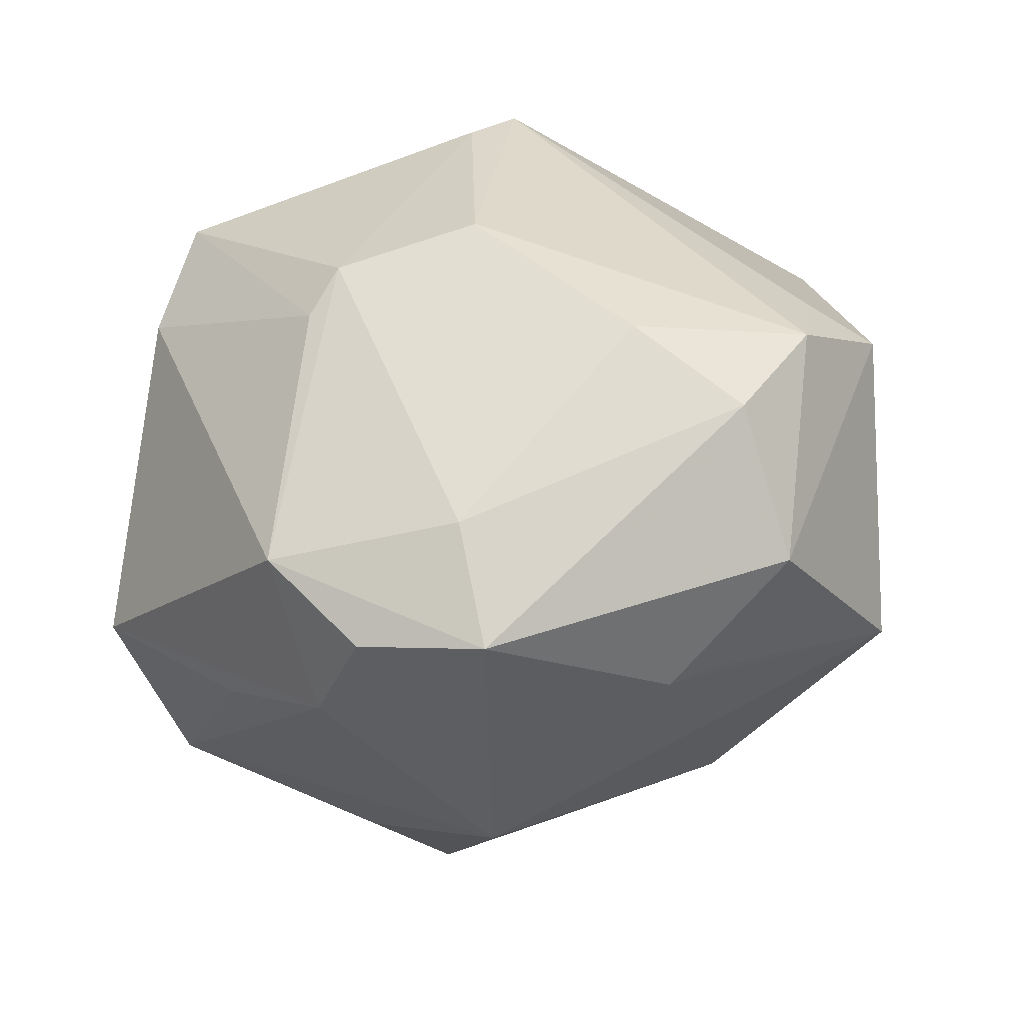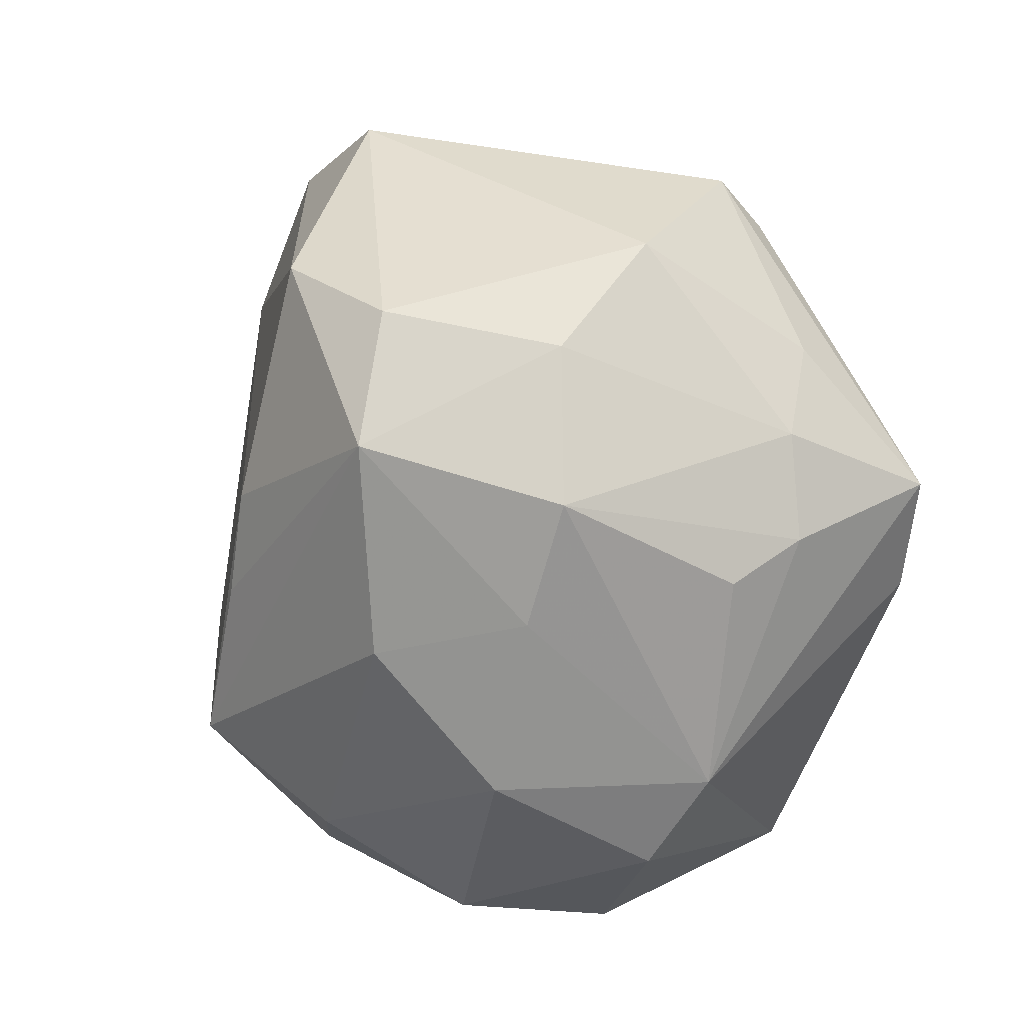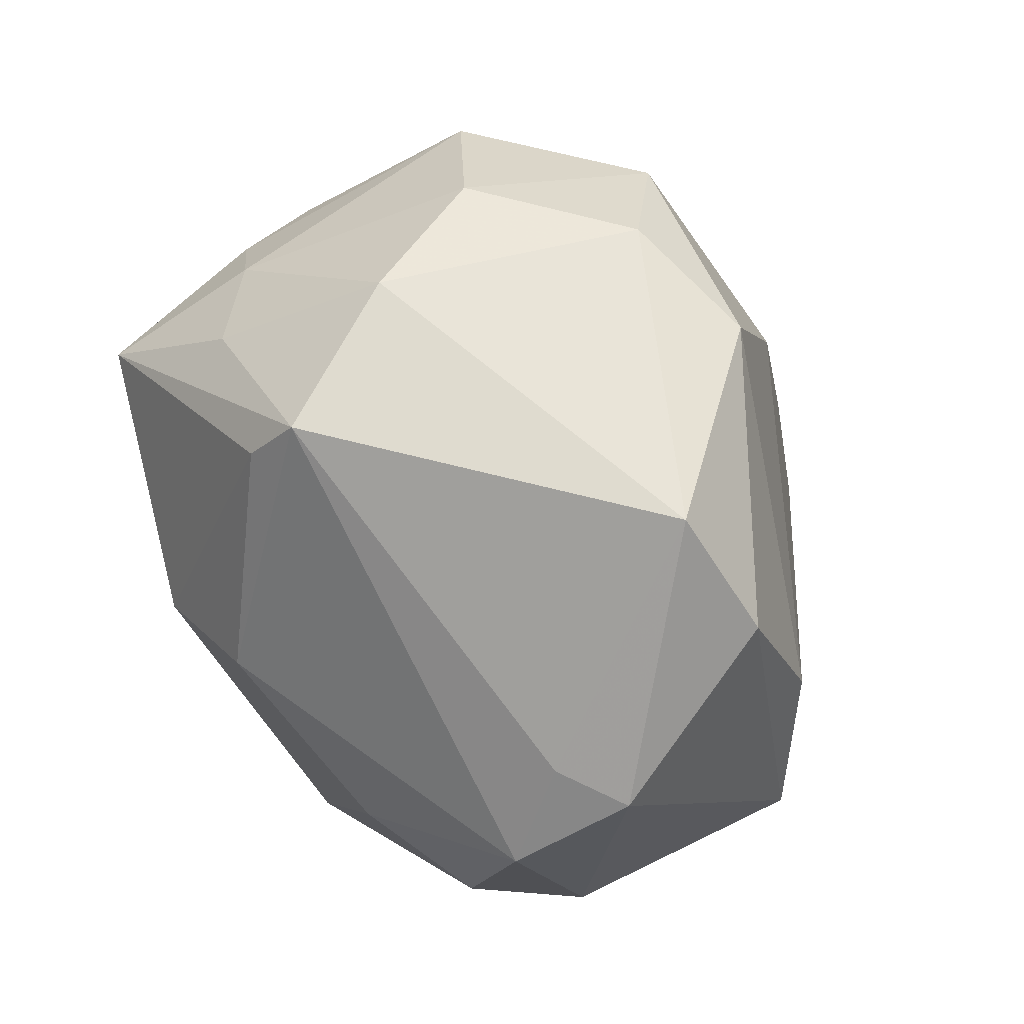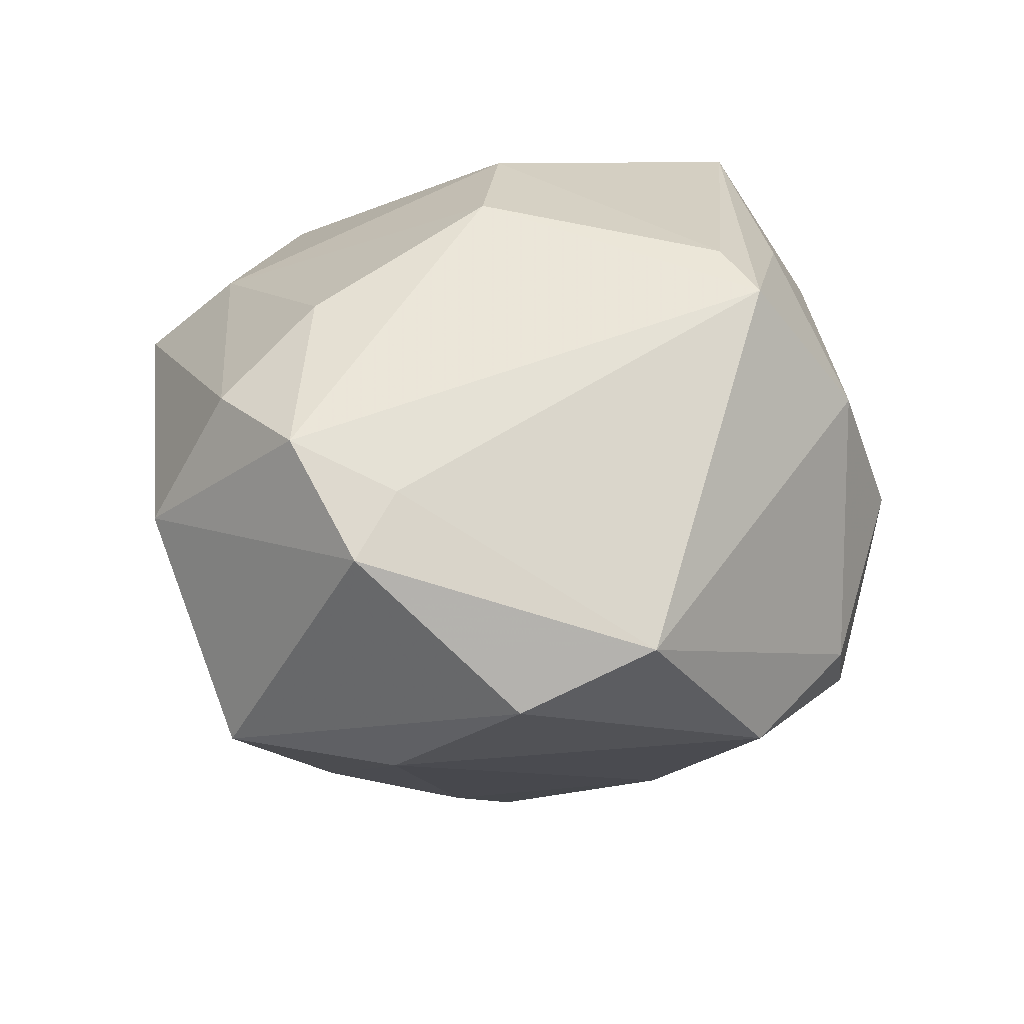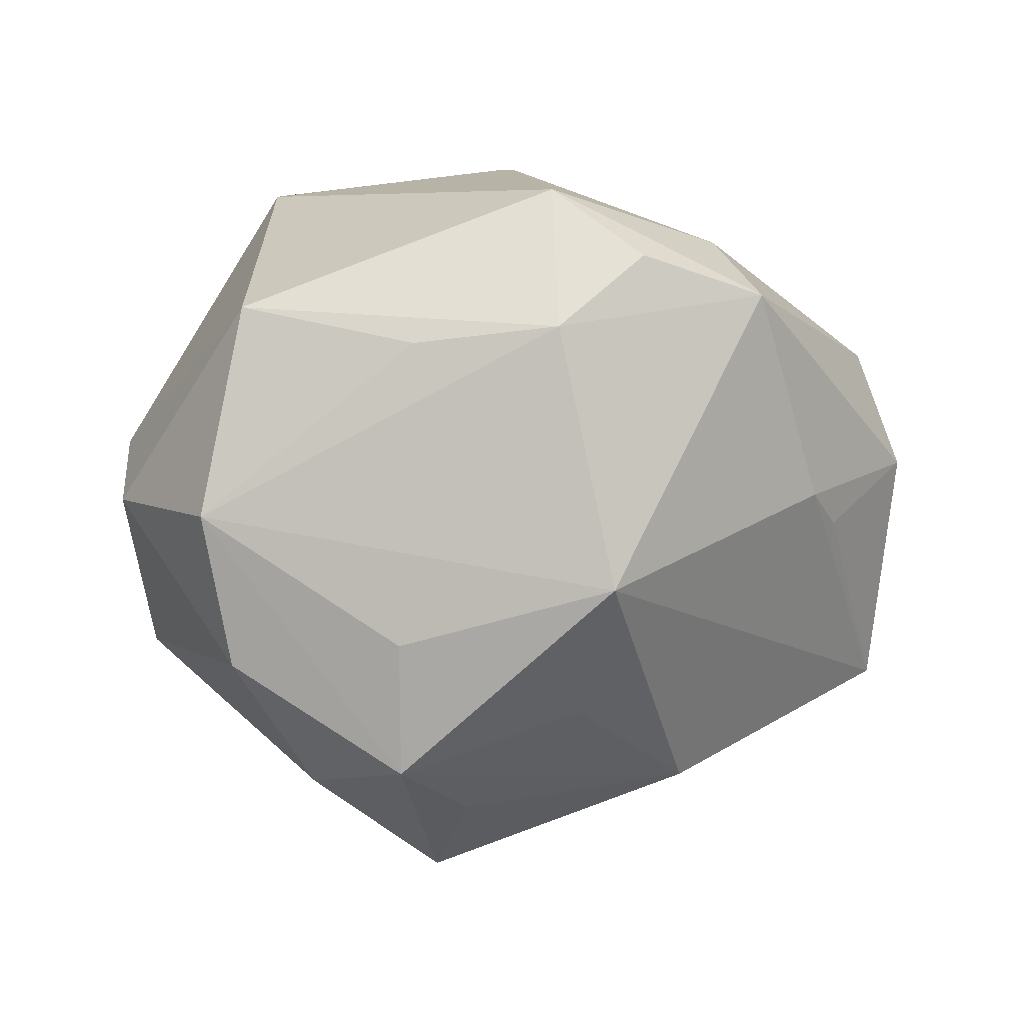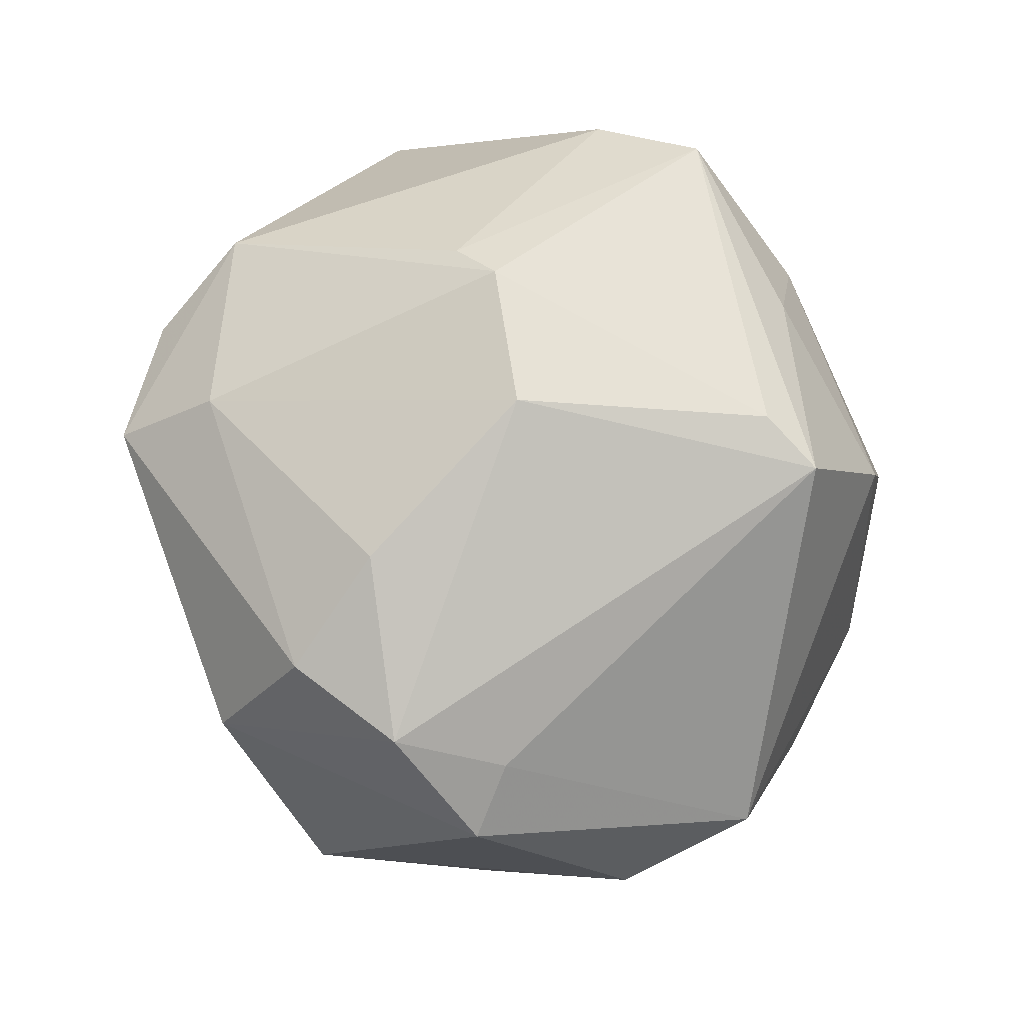
<metadata>
{"format":"obj","ext":"obj","renderer":"f3d","projection":"perspective","resolution":1024,"background":"white","views":[{"elev":-48.7,"azim":26.2,"up":"+Y"},{"elev":62.1,"azim":-109.4,"up":"+Y"},{"elev":40.9,"azim":68.8,"up":"+Y"},{"elev":13.0,"azim":108.7,"up":"+Z"},{"elev":-7.0,"azim":-29.1,"up":"+Z"},{"elev":52.7,"azim":93.5,"up":"+Z"}]}
</metadata>
<code>
v 0.02006 0.03518 -0.0216
v -0.01224 -0.03343 0.02879
v -0.004226 0.04365 0.001203
v 0.03993 0.02846 -0.006488
v 0.007465 -0.04481 0.01693
v -0.04552 -0.01562 -0.007331
v 0.04943 -0.001415 0.002937
v 0.03896 -0.02081 -0.02166
v 0.007389 0.04156 -0.01477
v -0.04733 0.003544 -0.003436
v 0.04501 -0.01038 0.0142
v 0.0394 -0.001129 -0.02251
v 0.008441 -0.03396 0.02507
v -0.0259 0.02627 0.02107
v -0.02075 0.01912 0.03871
v 0.01254 0.02764 0.03185
v -0.0149 -0.03948 0.01226
v 0.02955 -0.01388 0.0261
v -0.01156 -0.005455 -0.04454
v 0.01554 0.0008444 0.03627
v -0.02746 -0.0302 0.01084
v -0.04016 -0.01206 -0.02294
v 0.00371 0.01835 -0.03383
v -0.01287 -0.01533 -0.0382
v -0.02634 -0.02496 -0.02114
v 0.02446 -0.03418 -0.00587
v 0.006258 0.04135 0.01478
v -0.005039 -0.02681 -0.02782
v 0.0443 0.001392 0.00941
v 0.03634 -0.03091 0.002332
v -0.02371 -0.02033 -0.03467
v 0.01645 0.03315 0.02825
v -0.0268 0.007758 0.03528
v 0.002428 -0.007338 -0.03943
v -0.01567 0.03084 0.02386
v -0.007776 -0.03888 -0.01546
v -0.003731 -0.006963 0.03823
v -0.04192 -0.01763 0.01554
v -0.02913 0.02776 0.01196
v -0.003142 0.009996 -0.03787
v -0.006052 0.03899 -0.02191
v 0.01243 -0.01996 -0.0343
v -0.02205 0.02311 -0.02617
v 0.01963 -0.03729 -0.003269
v -0.02037 0.04024 -0.004315
v -0.04362 0.01158 0.00459
v 0.04476 0.01511 -0.01335
v -0.005689 -0.04179 0.0205
v 0.000435 -0.002473 0.03972
v -0.02738 -0.005873 -0.03518
v 0.03785 -0.02159 0.0168
v -0.02763 0.03041 -0.01084
v -0.03831 0.01571 -0.01822
v -0.005535 0.02963 0.02963
f 42 8 36
f 27 32 4
f 34 42 19
f 5 51 13
f 7 4 29
f 29 4 32
f 30 51 5
f 30 8 7
f 28 42 36
f 7 8 47
f 47 4 7
f 1 4 47
f 31 28 36
f 42 28 31
f 53 22 10
f 18 13 51
f 16 15 49
f 32 15 16
f 44 5 36
f 44 30 5
f 36 8 44
f 54 32 27
f 54 15 32
f 1 47 12
f 12 47 8
f 8 42 12
f 42 34 12
f 19 42 24
f 24 31 19
f 42 31 24
f 22 31 6
f 10 22 6
f 36 5 17
f 5 48 17
f 17 6 36
f 21 6 17
f 23 41 1
f 23 34 19
f 1 12 23
f 23 12 34
f 1 41 9
f 9 41 3
f 9 3 27
f 27 4 9
f 9 4 1
f 22 53 50
f 19 31 50
f 50 31 22
f 52 41 43
f 43 53 52
f 43 41 19
f 19 50 43
f 43 50 53
f 11 18 51
f 7 29 11
f 11 29 32
f 11 30 7
f 51 30 11
f 8 30 26
f 26 44 8
f 30 44 26
f 49 15 37
f 15 33 37
f 2 17 48
f 2 37 33
f 2 48 5
f 5 13 2
f 2 13 49
f 49 37 2
f 46 33 15
f 46 53 10
f 52 53 46
f 15 54 35
f 27 3 35
f 35 54 27
f 25 31 36
f 36 6 25
f 25 6 31
f 19 41 40
f 40 23 19
f 41 23 40
f 45 35 3
f 3 41 45
f 45 41 52
f 52 46 45
f 45 46 39
f 20 11 32
f 18 11 20
f 32 16 20
f 20 16 49
f 49 13 20
f 13 18 20
f 38 2 33
f 38 6 21
f 21 17 38
f 17 2 38
f 10 6 38
f 38 46 10
f 33 46 38
f 14 46 15
f 39 46 14
f 15 35 14
f 14 45 39
f 35 45 14

</code>
